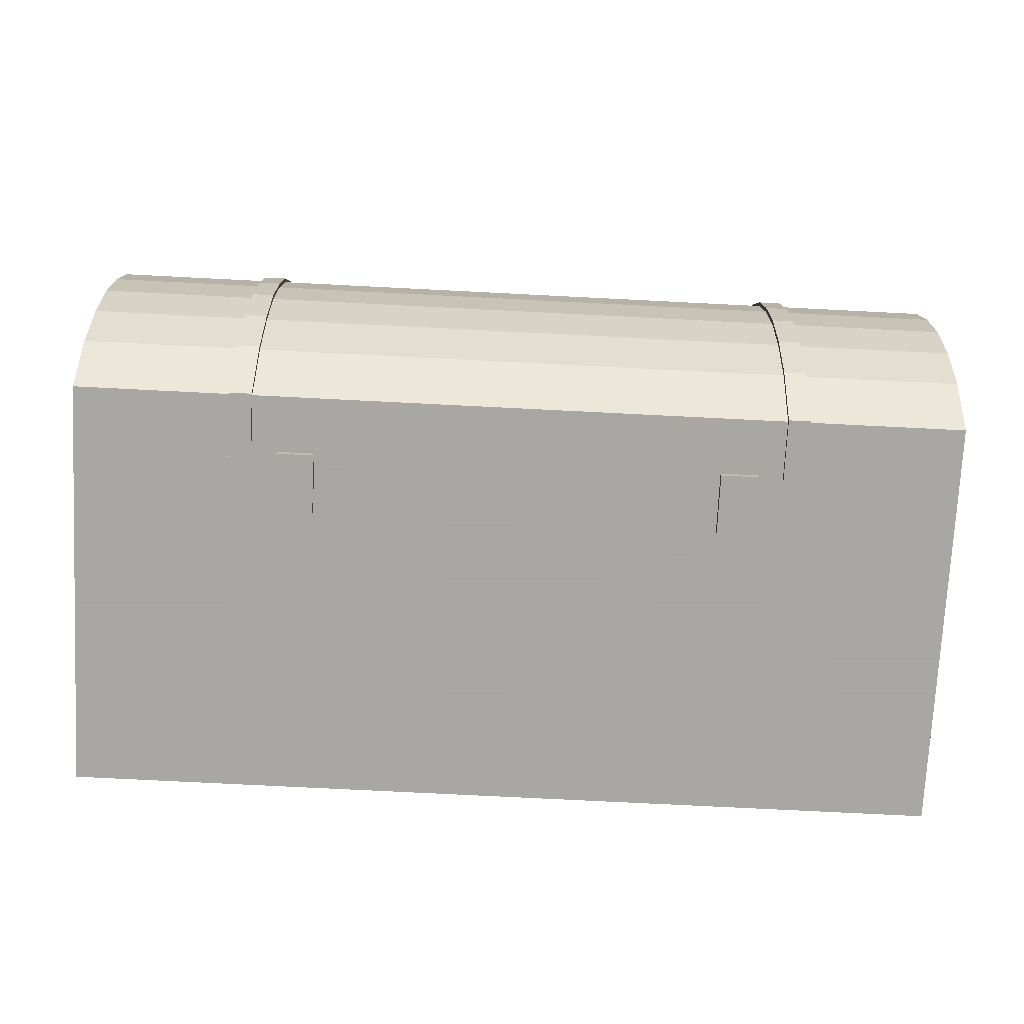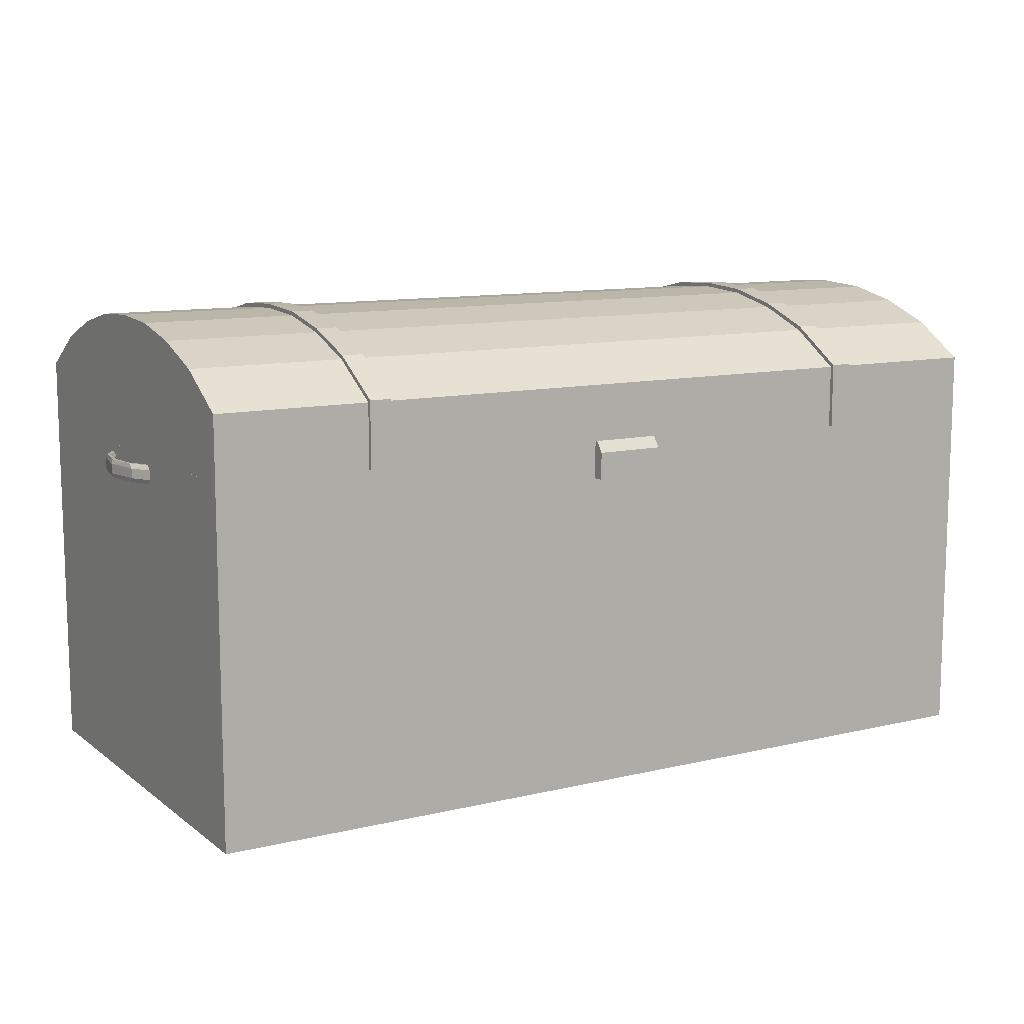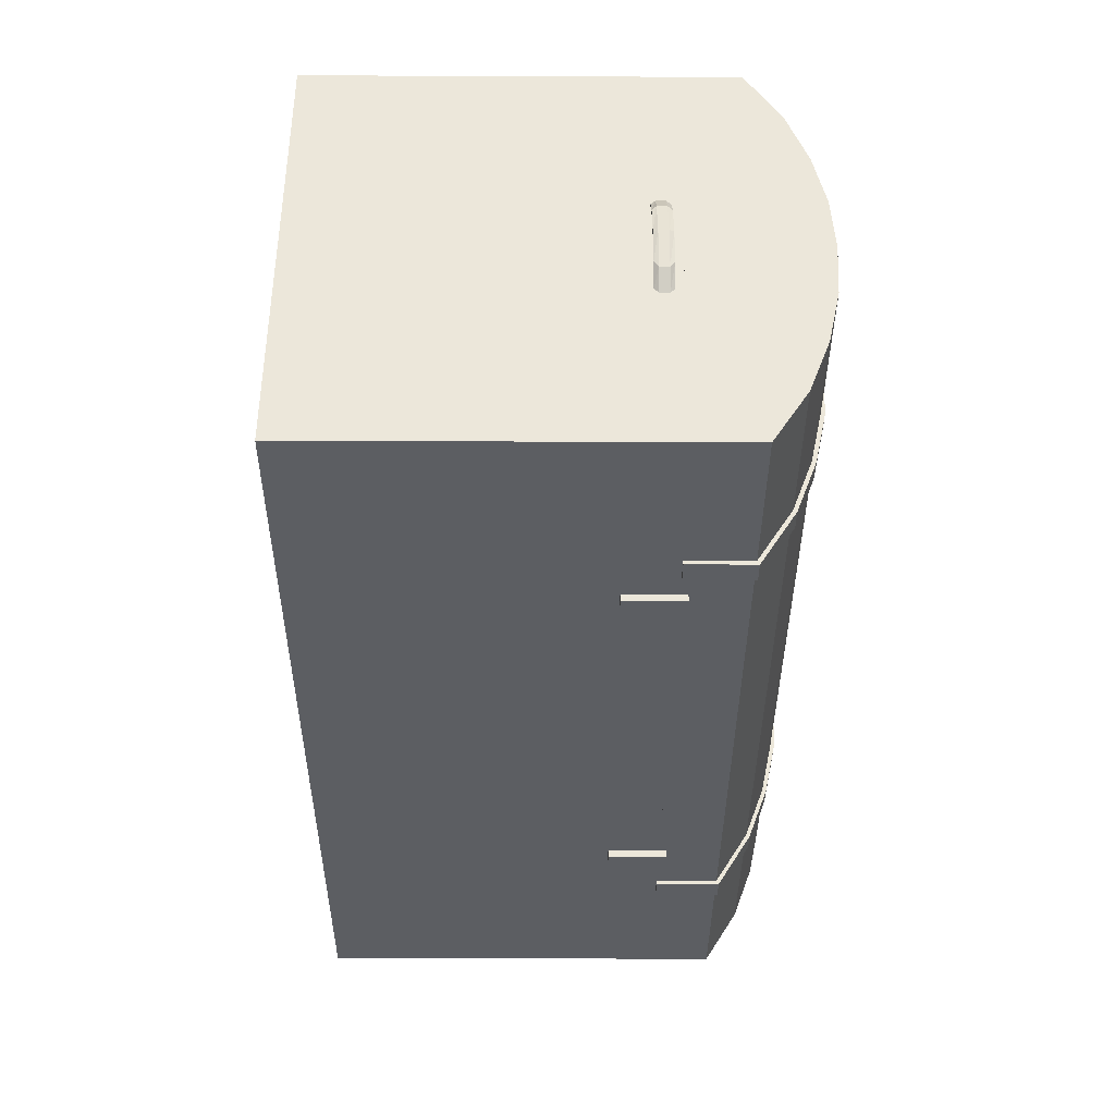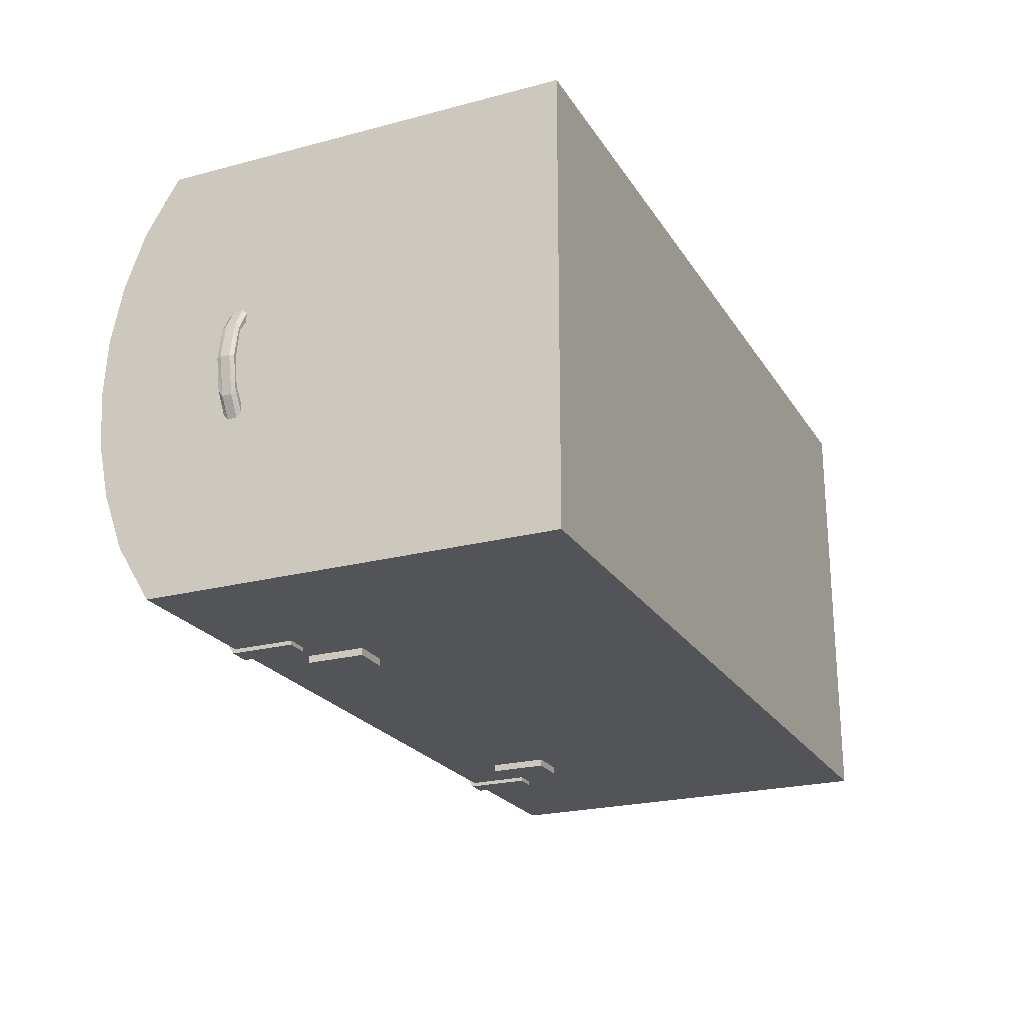
<metadata>
{"format":"obj","ext":"obj","renderer":"f3d","projection":"perspective","resolution":1024,"background":"white","views":[{"elev":-74.4,"azim":177.1,"up":"+Z"},{"elev":11.0,"azim":-30.4,"up":"+Y"},{"elev":-38.1,"azim":89.7,"up":"+Z"},{"elev":-22.9,"azim":-65.7,"up":"+Z"}]}
</metadata>
<code>
v -8.786 1.065 -14.46
v -8.786 2.781 -14.46
v -8.786 2.781 -16.67
v -8.786 1.065 -16.67
v -8.726 2.781 -14.52
v -8.726 2.781 -16.61
v -8.726 1.119 -14.52
v -8.726 1.119 -16.61
v -6.632 1.065 -14.46
v -6.632 1.065 -16.67
v -6.632 2.781 -16.67
v -6.632 2.781 -16.61
v -6.632 1.119 -16.61
v -6.632 1.119 -14.52
v -6.632 2.781 -14.52
v -6.632 2.781 -14.46
v -7.619 2.522 -16.67
v -7.619 2.763 -16.67
v -7.799 2.763 -16.67
v -7.799 2.522 -16.67
v -7.619 2.522 -16.7
v -7.619 2.763 -16.7
v -7.799 2.763 -16.7
v -7.799 2.522 -16.7
v -7.619 2.815 -16.67
v -7.799 2.815 -16.67
v -7.799 2.815 -16.7
v -7.619 2.815 -16.7
v -6.632 2.763 -14.46
v -6.632 2.629 -14.46
v -6.8 2.629 -14.46
v -6.8 2.763 -14.46
v -6.632 2.763 -14.41
v -6.632 2.629 -14.41
v -6.8 2.629 -14.41
v -6.8 2.763 -14.41
v -6.632 2.815 -14.46
v -6.799 2.815 -14.46
v -6.632 2.815 -14.45
v -6.799 2.815 -14.45
v -6.632 1.119 -15.57
v -8.726 1.119 -15.57
v -8.726 2.781 -15.57
v -8.786 2.781 -15.57
v -8.786 1.065 -15.57
v -6.632 1.065 -15.57
v -8.786 2.74 -15.78
v -8.786 2.743 -15.74
v -8.786 2.718 -15.76
v -8.834 2.74 -15.71
v -8.831 2.718 -15.69
v -8.786 2.671 -15.76
v -8.786 2.634 -15.76
v -8.786 2.649 -15.78
v -8.834 2.649 -15.71
v -8.831 2.671 -15.69
v -8.786 2.649 -15.82
v -8.786 2.636 -15.85
v -8.786 2.671 -15.84
v -8.842 2.671 -15.75
v -8.843 2.649 -15.72
v -8.786 2.718 -15.84
v -8.786 2.74 -15.86
v -8.786 2.74 -15.82
v -8.843 2.74 -15.72
v -8.842 2.718 -15.75
v -8.786 2.649 -15.35
v -8.786 2.634 -15.38
v -8.786 2.671 -15.37
v -8.831 2.671 -15.44
v -8.834 2.649 -15.42
v -8.786 2.671 -15.29
v -8.786 2.636 -15.28
v -8.786 2.649 -15.31
v -8.842 2.671 -15.38
v -8.843 2.649 -15.41
v -8.786 2.718 -15.37
v -8.786 2.743 -15.39
v -8.786 2.74 -15.35
v -8.834 2.74 -15.42
v -8.831 2.718 -15.44
v -8.786 2.74 -15.31
v -8.786 2.74 -15.27
v -8.786 2.718 -15.29
v -8.842 2.718 -15.38
v -8.843 2.74 -15.41
v -8.846 2.718 -15.57
v -8.854 2.74 -15.57
v -8.846 2.671 -15.57
v -8.854 2.649 -15.57
v -8.87 2.649 -15.57
v -8.877 2.671 -15.57
v -8.877 2.718 -15.57
v -8.87 2.74 -15.57
v -4.478 1.065 -14.46
v -4.478 2.781 -14.46
v -4.478 2.781 -16.67
v -4.478 1.065 -16.67
v -4.538 2.781 -14.52
v -4.538 2.781 -16.61
v -4.538 1.119 -14.52
v -4.538 1.119 -16.61
v -5.645 2.522 -16.67
v -5.645 2.763 -16.67
v -5.465 2.763 -16.67
v -5.465 2.522 -16.67
v -5.645 2.522 -16.7
v -5.645 2.763 -16.7
v -5.465 2.763 -16.7
v -5.465 2.522 -16.7
v -5.645 2.815 -16.67
v -5.465 2.815 -16.67
v -5.465 2.815 -16.7
v -5.645 2.815 -16.7
v -6.464 2.629 -14.46
v -6.464 2.763 -14.46
v -6.464 2.629 -14.41
v -6.464 2.763 -14.41
v -6.464 2.815 -14.46
v -6.464 2.815 -14.45
v -4.538 1.119 -15.57
v -4.538 2.781 -15.57
v -4.478 2.781 -15.57
v -4.478 1.065 -15.57
v -4.478 2.74 -15.78
v -4.478 2.743 -15.74
v -4.478 2.718 -15.76
v -4.43 2.74 -15.71
v -4.432 2.718 -15.69
v -4.478 2.671 -15.76
v -4.478 2.634 -15.76
v -4.478 2.649 -15.78
v -4.43 2.649 -15.71
v -4.432 2.671 -15.69
v -4.478 2.649 -15.82
v -4.478 2.636 -15.85
v -4.478 2.671 -15.84
v -4.421 2.671 -15.75
v -4.421 2.649 -15.72
v -4.478 2.718 -15.84
v -4.478 2.74 -15.86
v -4.478 2.74 -15.82
v -4.421 2.74 -15.72
v -4.421 2.718 -15.75
v -4.478 2.649 -15.35
v -4.478 2.634 -15.38
v -4.478 2.671 -15.37
v -4.432 2.671 -15.44
v -4.43 2.649 -15.42
v -4.478 2.671 -15.29
v -4.478 2.636 -15.28
v -4.478 2.649 -15.31
v -4.421 2.671 -15.38
v -4.421 2.649 -15.41
v -4.478 2.718 -15.37
v -4.478 2.743 -15.39
v -4.478 2.74 -15.35
v -4.43 2.74 -15.42
v -4.432 2.718 -15.44
v -4.478 2.74 -15.31
v -4.478 2.74 -15.27
v -4.478 2.718 -15.29
v -4.421 2.718 -15.38
v -4.421 2.74 -15.41
v -4.418 2.718 -15.57
v -4.41 2.74 -15.57
v -4.418 2.671 -15.57
v -4.41 2.649 -15.57
v -4.394 2.649 -15.57
v -4.386 2.671 -15.57
v -4.386 2.718 -15.57
v -4.394 2.74 -15.57
g Bottom Low_Poly_Chest
f 33 36 35 34
f 13 8 42 41
f 21 24 23 22
f 45 4 10 46
f 15 5 2 16
f 43 6 3 44
f 3 6 12 11
f 14 7 5 15
f 42 8 6 43
f 6 8 13 12
f 10 17 18 11
f 11 18 19 3
f 3 19 20 4
f 4 20 17 10
f 17 21 22 18
f 25 28 27 26
f 19 23 24 20
f 20 24 21 17
f 18 25 26 19
f 19 26 27 23
f 23 27 28 22
f 22 28 25 18
f 9 30 31 1
f 1 31 32 2
f 2 32 29 16
f 30 34 35 31
f 31 35 36 32
f 38 40 39 37
f 32 38 37 29
f 33 39 40 36
f 36 40 38 32
f 42 7 14 41
f 5 7 42 43
f 2 5 43 44
f 9 1 45 46
f 44 48 49 52 53 45
f 45 53 54 57 58 4
f 4 58 59 62 63 3
f 3 63 64 47 48 44
f 1 73 74 67 68 45
f 45 68 69 77 78 44
f 44 78 79 82 83 2
f 2 83 84 72 73 1
f 51 56 52 49
f 55 61 57 54
f 60 66 62 59
f 65 50 47 64
f 76 71 67 74
f 70 81 77 69
f 80 86 82 79
f 85 75 72 84
f 47 50 51 49
f 52 56 55 54
f 57 61 60 59
f 62 66 65 64
f 67 71 70 69
f 72 75 76 74
f 77 81 80 79
f 82 86 85 84
f 47 49 48
f 52 54 53
f 57 59 58
f 62 64 63
f 67 69 68
f 72 74 73
f 77 79 78
f 82 84 83
f 50 88 87 51
f 51 87 89 56
f 56 89 90 55
f 55 90 91 61
f 61 91 92 60
f 60 92 93 66
f 66 93 94 65
f 65 94 88 50
f 75 92 91 76
f 76 91 90 71
f 71 90 89 70
f 70 89 87 81
f 81 87 88 80
f 80 88 94 86
f 86 94 93 85
f 85 93 92 75
f 33 34 117 118
f 13 41 121 102
f 107 108 109 110
f 124 46 10 98
f 15 16 96 99
f 122 123 97 100
f 97 11 12 100
f 14 15 99 101
f 121 122 100 102
f 100 12 13 102
f 10 11 104 103
f 11 97 105 104
f 97 98 106 105
f 98 10 103 106
f 103 104 108 107
f 111 112 113 114
f 105 106 110 109
f 106 103 107 110
f 104 105 112 111
f 105 109 113 112
f 109 108 114 113
f 108 104 111 114
f 9 95 115 30
f 95 96 116 115
f 96 16 29 116
f 30 115 117 34
f 115 116 118 117
f 119 37 39 120
f 116 29 37 119
f 33 118 120 39
f 118 116 119 120
f 121 41 14 101
f 99 122 121 101
f 96 123 122 99
f 9 46 124 95
f 123 124 131 130 127 126
f 124 98 136 135 132 131
f 98 97 141 140 137 136
f 97 123 126 125 142 141
f 95 124 146 145 152 151
f 124 123 156 155 147 146
f 123 96 161 160 157 156
f 96 95 151 150 162 161
f 129 127 130 134
f 133 132 135 139
f 138 137 140 144
f 143 142 125 128
f 154 152 145 149
f 148 147 155 159
f 158 157 160 164
f 163 162 150 153
f 125 127 129 128
f 130 132 133 134
f 135 137 138 139
f 140 142 143 144
f 145 147 148 149
f 150 152 154 153
f 155 157 158 159
f 160 162 163 164
f 125 126 127
f 130 131 132
f 135 136 137
f 140 141 142
f 145 146 147
f 150 151 152
f 155 156 157
f 160 161 162
f 128 129 165 166
f 129 134 167 165
f 134 133 168 167
f 133 139 169 168
f 139 138 170 169
f 138 144 171 170
f 144 143 172 171
f 143 128 166 172
f 153 154 169 170
f 154 149 168 169
f 149 148 167 168
f 148 159 165 167
f 159 158 166 165
f 158 164 172 166
f 164 163 171 172
f 163 153 170 171
v -8.786 3.09 -16.67
v -4.478 3.09 -16.67
v -8.786 2.78 -16.67
v -4.478 2.78 -16.67
v -8.786 2.78 -14.46
v -4.478 2.78 -14.46
v -8.786 3.09 -14.46
v -4.478 3.09 -14.46
v -8.726 2.78 -16.61
v -4.538 2.78 -16.61
v -4.538 2.78 -14.52
v -8.726 2.78 -14.52
v -8.726 3.08 -16.61
v -4.538 3.08 -16.61
v -4.538 3.08 -14.52
v -8.726 3.08 -14.52
v -8.786 2.78 -15.57
v -8.726 2.78 -15.57
v -8.726 3.425 -15.57
v -4.538 3.425 -15.57
v -4.538 2.78 -15.57
v -4.478 2.78 -15.57
v -4.478 3.435 -15.57
v -8.786 3.435 -15.57
v -4.478 3.36 -16.12
v -8.786 3.36 -16.12
v -8.786 3.36 -15.01
v -4.478 3.36 -15.01
v -4.478 3.419 -15.84
v -8.786 3.419 -15.84
v -4.478 3.26 -16.39
v -8.786 3.26 -16.39
v -4.478 3.419 -15.29
v -8.786 3.419 -15.29
v -8.786 3.26 -14.74
v -4.478 3.26 -14.74
v -6.632 3.09 -16.67
v -6.632 3.26 -16.39
v -6.632 3.36 -16.12
v -6.632 3.419 -15.84
v -6.632 3.435 -15.57
v -6.632 3.419 -15.29
v -6.632 3.36 -15.01
v -6.632 3.26 -14.74
v -6.632 3.09 -14.46
v -6.632 2.78 -14.46
v -6.632 2.78 -14.52
v -6.632 3.08 -14.52
v -6.632 3.425 -15.57
v -6.632 3.08 -16.61
v -6.632 2.78 -16.61
v -6.632 2.78 -16.67
v -5.339 3.435 -15.57
v -5.339 3.419 -15.84
v -5.339 3.36 -16.12
v -5.339 3.26 -16.39
v -5.339 3.09 -16.67
v -5.339 2.78 -16.67
v -5.375 2.78 -16.61
v -5.375 3.08 -16.61
v -5.375 3.425 -15.57
v -5.375 3.08 -14.52
v -5.375 2.78 -14.52
v -5.339 2.78 -14.46
v -5.339 3.09 -14.46
v -5.339 3.26 -14.74
v -5.339 3.36 -15.01
v -5.339 3.419 -15.29
v -7.924 3.435 -15.57
v -7.924 3.419 -15.84
v -7.924 3.36 -16.12
v -7.924 3.26 -16.39
v -7.924 3.09 -16.67
v -7.924 2.78 -16.67
v -7.888 2.78 -16.61
v -7.888 3.08 -16.61
v -7.888 3.425 -15.57
v -7.888 3.08 -14.52
v -7.888 2.78 -14.52
v -7.924 2.78 -14.46
v -7.924 3.09 -14.46
v -7.924 3.26 -14.74
v -7.924 3.36 -15.01
v -7.924 3.419 -15.29
v -5.232 3.435 -15.57
v -5.232 3.419 -15.84
v -5.232 3.36 -16.12
v -5.232 3.26 -16.39
v -5.232 3.09 -16.67
v -5.232 2.78 -16.67
v -5.27 2.78 -16.61
v -5.27 3.08 -16.61
v -5.27 3.425 -15.57
v -5.27 3.08 -14.52
v -5.27 2.78 -14.52
v -5.232 2.78 -14.46
v -5.232 3.09 -14.46
v -5.232 3.26 -14.74
v -5.232 3.36 -15.01
v -5.232 3.419 -15.29
v -8.032 3.435 -15.57
v -8.032 3.419 -15.84
v -8.032 3.36 -16.12
v -8.032 3.26 -16.39
v -8.032 3.09 -16.67
v -8.032 2.78 -16.67
v -7.993 2.78 -16.61
v -7.993 3.08 -16.61
v -7.993 3.425 -15.57
v -7.993 3.08 -14.52
v -7.993 2.78 -14.52
v -8.032 2.78 -14.46
v -8.032 3.09 -14.46
v -8.032 3.26 -14.74
v -8.032 3.36 -15.01
v -8.032 3.419 -15.29
v -5.339 3.455 -15.57
v -5.339 3.439 -15.84
v -5.232 3.455 -15.57
v -5.232 3.439 -15.84
v -5.339 3.38 -16.12
v -5.232 3.38 -16.12
v -5.339 3.278 -16.4
v -5.232 3.278 -16.4
v -5.339 3.101 -16.69
v -5.232 3.101 -16.69
v -5.339 2.78 -16.69
v -5.232 2.78 -16.69
v -5.339 2.78 -14.44
v -5.339 3.101 -14.44
v -5.232 2.78 -14.44
v -5.232 3.101 -14.44
v -5.339 3.278 -14.73
v -5.232 3.278 -14.73
v -5.339 3.38 -15.01
v -5.232 3.38 -15.01
v -5.339 3.439 -15.29
v -5.232 3.439 -15.29
v -5.375 2.78 -16.59
v -5.375 3.08 -16.59
v -5.27 2.78 -16.59
v -5.27 3.08 -16.59
v -8.032 3.455 -15.57
v -8.032 3.439 -15.84
v -7.924 3.455 -15.57
v -7.924 3.439 -15.84
v -8.032 3.38 -16.12
v -7.924 3.38 -16.12
v -8.032 3.278 -16.4
v -7.924 3.278 -16.4
v -8.032 3.101 -16.69
v -7.924 3.101 -16.69
v -8.032 2.78 -16.69
v -7.924 2.78 -16.69
v -8.032 2.78 -14.44
v -8.032 3.101 -14.44
v -7.924 2.78 -14.44
v -7.924 3.101 -14.44
v -8.032 3.278 -14.73
v -7.924 3.278 -14.73
v -8.032 3.38 -15.01
v -7.924 3.38 -15.01
v -8.032 3.439 -15.29
v -7.924 3.439 -15.29
v -7.993 2.78 -16.59
v -7.993 3.08 -16.59
v -7.888 2.78 -16.59
v -7.888 3.08 -16.59
g Low_Poly_Chest Lid
f 224 209 229 230
f 217 218 236 237
f 214 215 239 240
f 194 205 200
f 189 199 206
f 223 224 230 231
f 235 236 218 219
f 222 223 231 232
f 234 235 219 220
f 194 197 201
f 211 212 226 227
f 189 202 198
f 194 203 197
f 210 211 227 228
f 189 198 204
f 215 216 238 239
f 194 200 208
f 189 207 199
f 194 201 195
f 189 196 202
f 212 213 225 226
f 190 189 175 181
f 191 190 181 185
f 221 222 232 233
f 182 193 192 186
f 176 194 193 182
f 174 203 194 176
f 209 210 228 229
f 189 204 173 175
f 194 195 205
f 213 214 240 225
f 189 206 196
f 216 217 237 238
f 194 208 180 178
f 193 194 178 183
f 192 193 183 187
f 220 221 233 234
f 184 190 191 188
f 177 189 190 184
f 179 207 189 177
f 204 276 277 173
f 198 275 276 204
f 202 274 275 198
f 196 273 274 202
f 206 288 273 196
f 199 287 288 206
f 207 286 287 199
f 179 285 286 207
f 177 284 285 179
f 283 284 177 184
f 282 283 184 188
f 191 281 282 188
f 185 280 281 191
f 181 279 280 185
f 175 278 279 181
f 173 277 278 175
f 290 289 291 292
f 293 290 292 294
f 295 293 294 296
f 297 295 296 298
f 299 297 298 300
f 231 230 262 263
f 312 311 313 314
f 233 232 264 265
f 234 233 265 266
f 266 267 235 234
f 267 268 236 235
f 302 301 303 304
f 305 302 304 306
f 307 305 306 308
f 309 307 308 310
f 289 309 310 291
f 242 241 213 212
f 243 242 212 211
f 244 243 211 210
f 245 244 210 209
f 246 245 209 224
f 247 246 224 223
f 248 247 223 222
f 249 248 222 221
f 250 249 221 220
f 220 219 251 250
f 219 218 252 251
f 253 252 218 217
f 254 253 217 216
f 255 254 216 215
f 256 255 215 214
f 241 256 214 213
f 258 257 195 201
f 259 258 201 197
f 260 259 197 203
f 261 260 203 174
f 262 261 174 176
f 263 262 176 182
f 264 263 182 186
f 265 264 186 192
f 266 265 192 187
f 183 267 266 187
f 178 268 267 183
f 269 268 178 180
f 270 269 180 208
f 271 270 208 200
f 272 271 200 205
f 257 272 205 195
f 316 315 317 318
f 319 316 318 320
f 321 319 320 322
f 323 321 322 324
f 325 323 324 326
f 279 278 246 247
f 338 337 339 340
f 281 280 248 249
f 282 281 249 250
f 250 251 283 282
f 251 252 284 283
f 328 327 329 330
f 331 328 330 332
f 333 331 332 334
f 335 333 334 336
f 315 335 336 317
f 226 225 289 290
f 257 258 292 291
f 227 226 290 293
f 258 259 294 292
f 228 227 293 295
f 259 260 296 294
f 229 228 295 297
f 260 261 298 296
f 230 229 297 299
f 261 262 300 298
f 262 230 299 300
f 237 236 301 302
f 236 268 303 301
f 268 269 304 303
f 238 237 302 305
f 269 270 306 304
f 239 238 305 307
f 270 271 308 306
f 240 239 307 309
f 271 272 310 308
f 225 240 309 289
f 272 257 291 310
f 232 231 311 312
f 231 263 313 311
f 263 264 314 313
f 264 232 312 314
f 274 273 315 316
f 241 242 318 317
f 275 274 316 319
f 242 243 320 318
f 276 275 319 321
f 243 244 322 320
f 277 276 321 323
f 244 245 324 322
f 278 277 323 325
f 245 246 326 324
f 246 278 325 326
f 285 284 327 328
f 284 252 329 327
f 252 253 330 329
f 286 285 328 331
f 253 254 332 330
f 287 286 331 333
f 254 255 334 332
f 288 287 333 335
f 255 256 336 334
f 273 288 335 315
f 256 241 317 336
f 280 279 337 338
f 279 247 339 337
f 247 248 340 339
f 248 280 338 340

</code>
